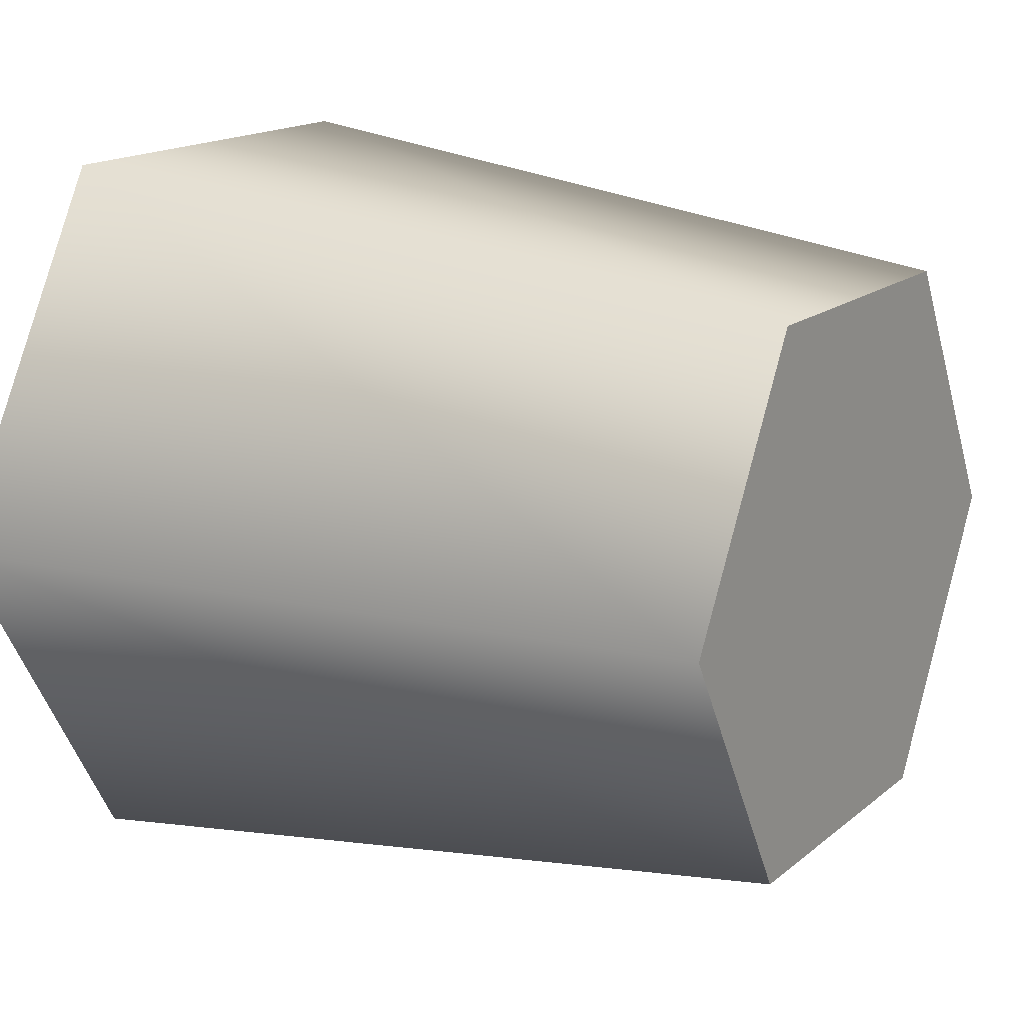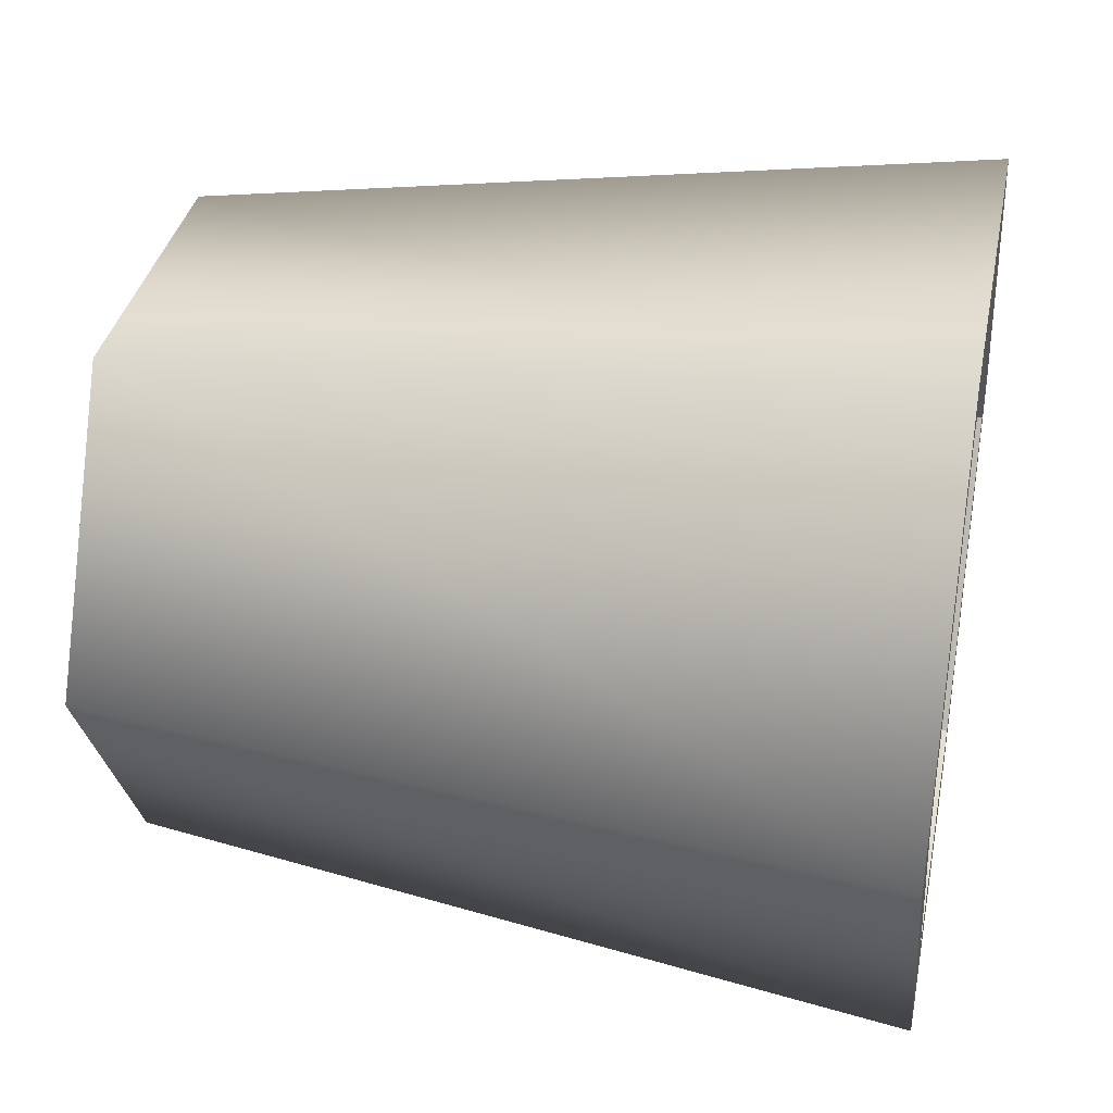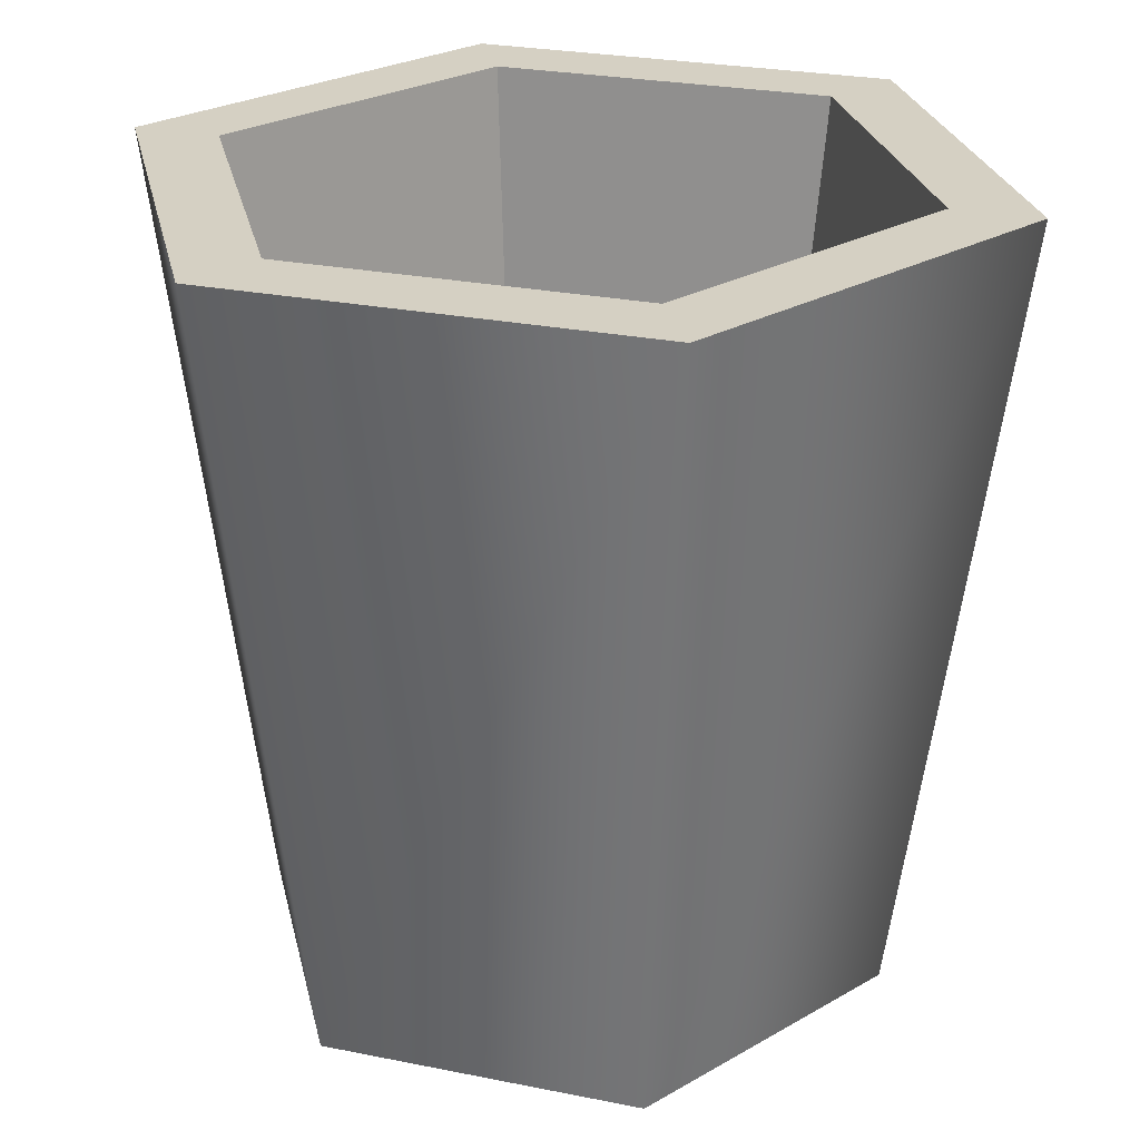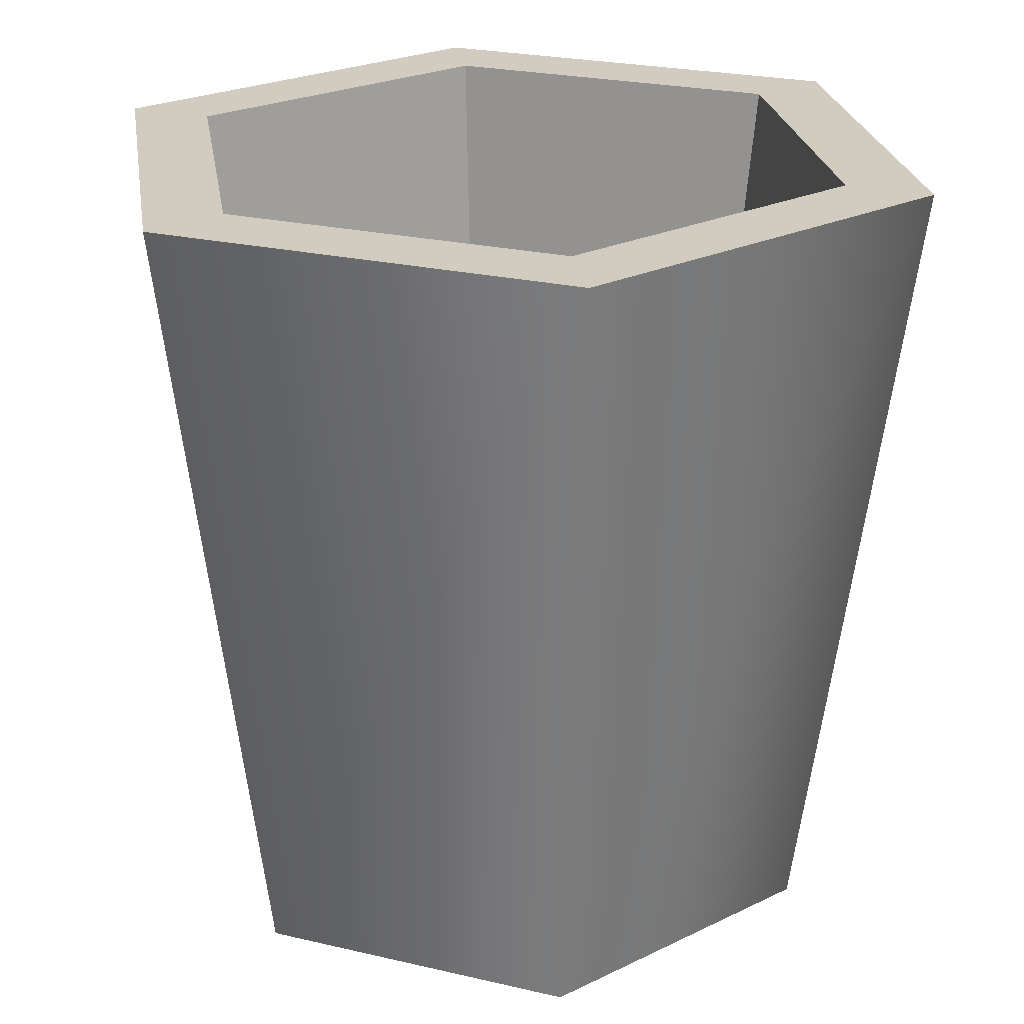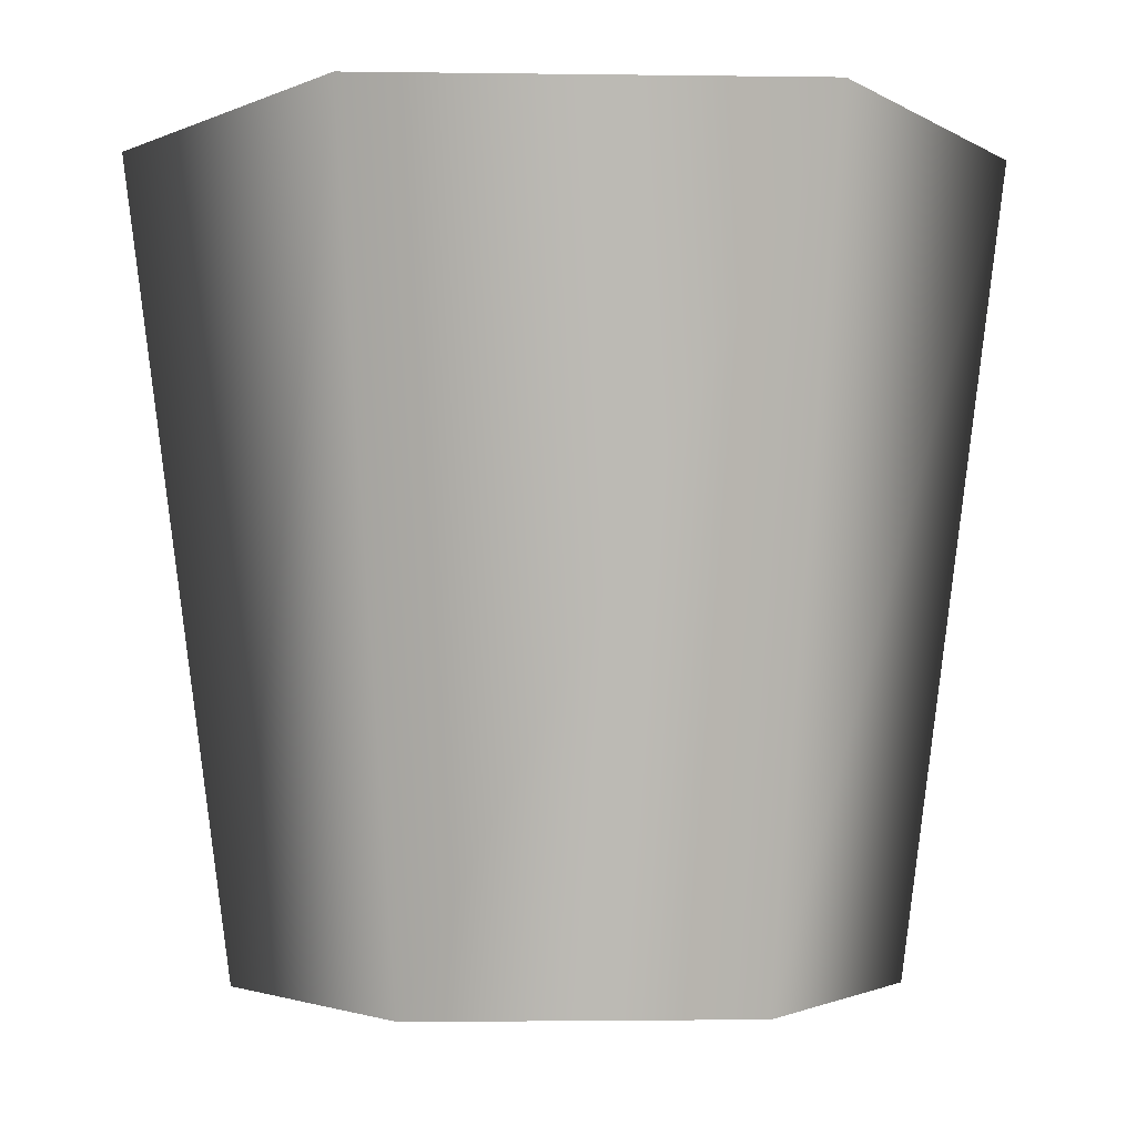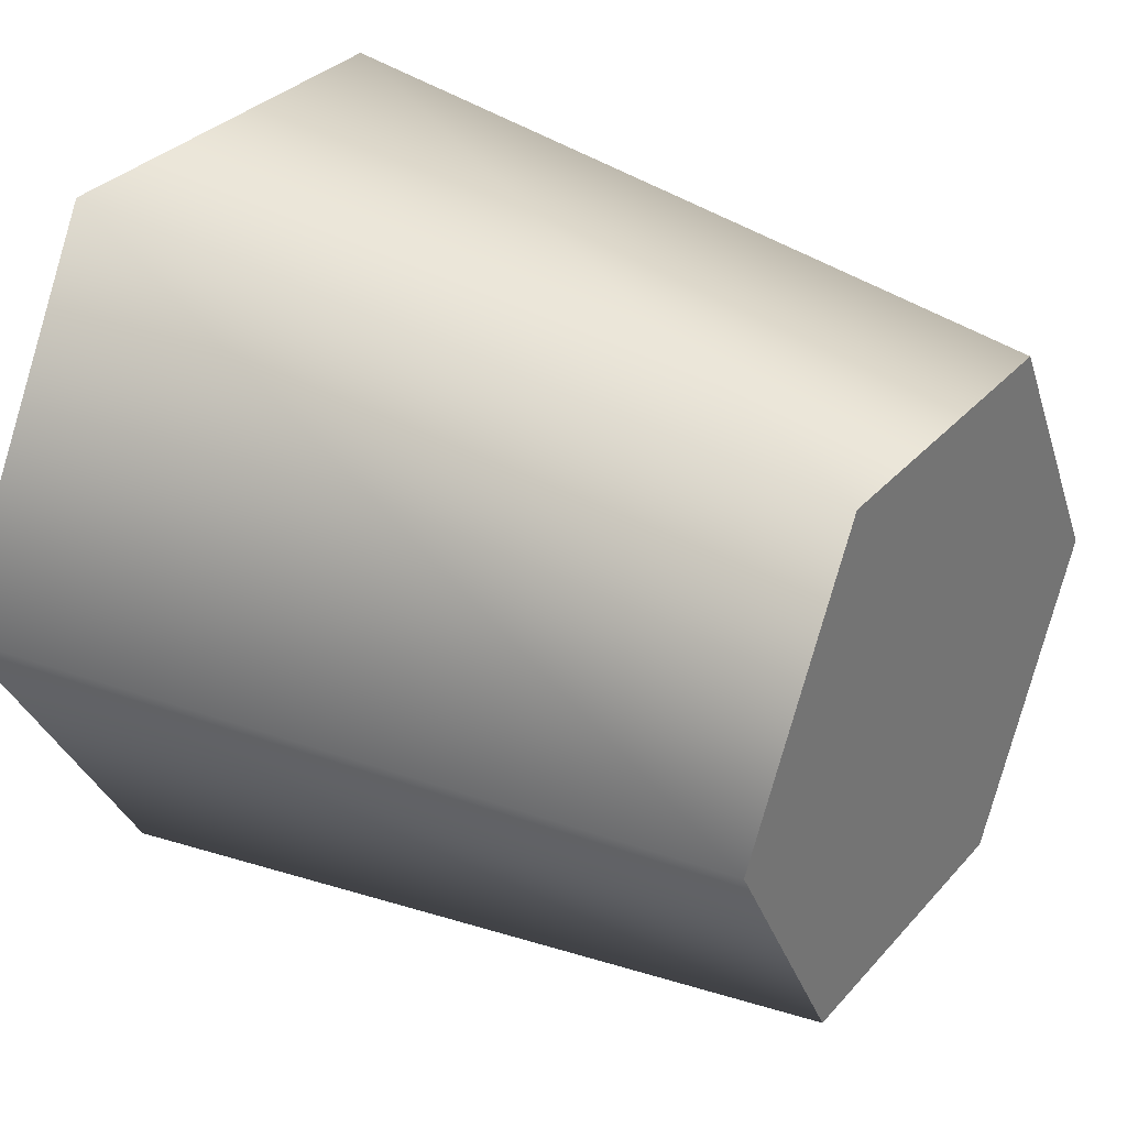
<metadata>
{"format":"obj","ext":"obj","renderer":"f3d","projection":"perspective","resolution":1024,"background":"white","views":[{"elev":16.2,"azim":-57.9,"up":"+Z"},{"elev":35.2,"azim":101.1,"up":"+Z"},{"elev":26.2,"azim":-42.3,"up":"+Y"},{"elev":24.2,"azim":-98.8,"up":"+Y"},{"elev":-2.1,"azim":-123.0,"up":"+Y"},{"elev":32.4,"azim":-55.9,"up":"+Z"}]}
</metadata>
<code>
v  11.12 -0 -6.456
v  2.135 -0 -22.02
v  5.134 44.61 -27.22
v  17.12 44.61 -6.456
v  -15.84 -0 -22.02
v  -18.84 44.61 -27.22
v  -24.83 -0 -6.456
v  -30.82 44.61 -6.456
v  -15.84 -0 9.11
v  -18.84 44.61 14.3
v  2.135 -0 9.11
v  5.134 44.61 14.3
v  -6.852 -0 -6.456
v  2.732 44.61 -23.06
v  12.31 44.61 -6.456
v  -16.44 44.61 -23.06
v  -26.02 44.61 -6.456
v  -16.44 44.61 10.14
v  2.732 44.61 10.14
v  7.519 5.059 -6.456
v  0.3336 5.059 -18.9
v  -6.852 5.059 -6.456
v  -14.04 5.059 -18.9
v  -21.22 5.059 -6.456
v  -14.04 5.059 5.99
v  0.3336 5.059 5.99
g szemeteskosar
f 1 2 3 4
f 2 5 6 3
f 5 7 8 6
f 7 9 10 8
f 9 11 12 10
f 11 1 4 12
f 2 1 13
f 1 11 13
f 11 9 13
f 9 7 13
f 7 5 13
f 5 2 13
f 4 3 14 15
f 3 6 16 14
f 6 8 17 16
f 8 10 18 17
f 10 12 19 18
f 12 4 15 19
f 20 21 22
f 21 23 22
f 23 24 22
f 24 25 22
f 25 26 22
f 26 20 22
f 15 14 21 20
f 14 16 23 21
f 16 17 24 23
f 17 18 25 24
f 18 19 26 25
f 19 15 20 26

</code>
